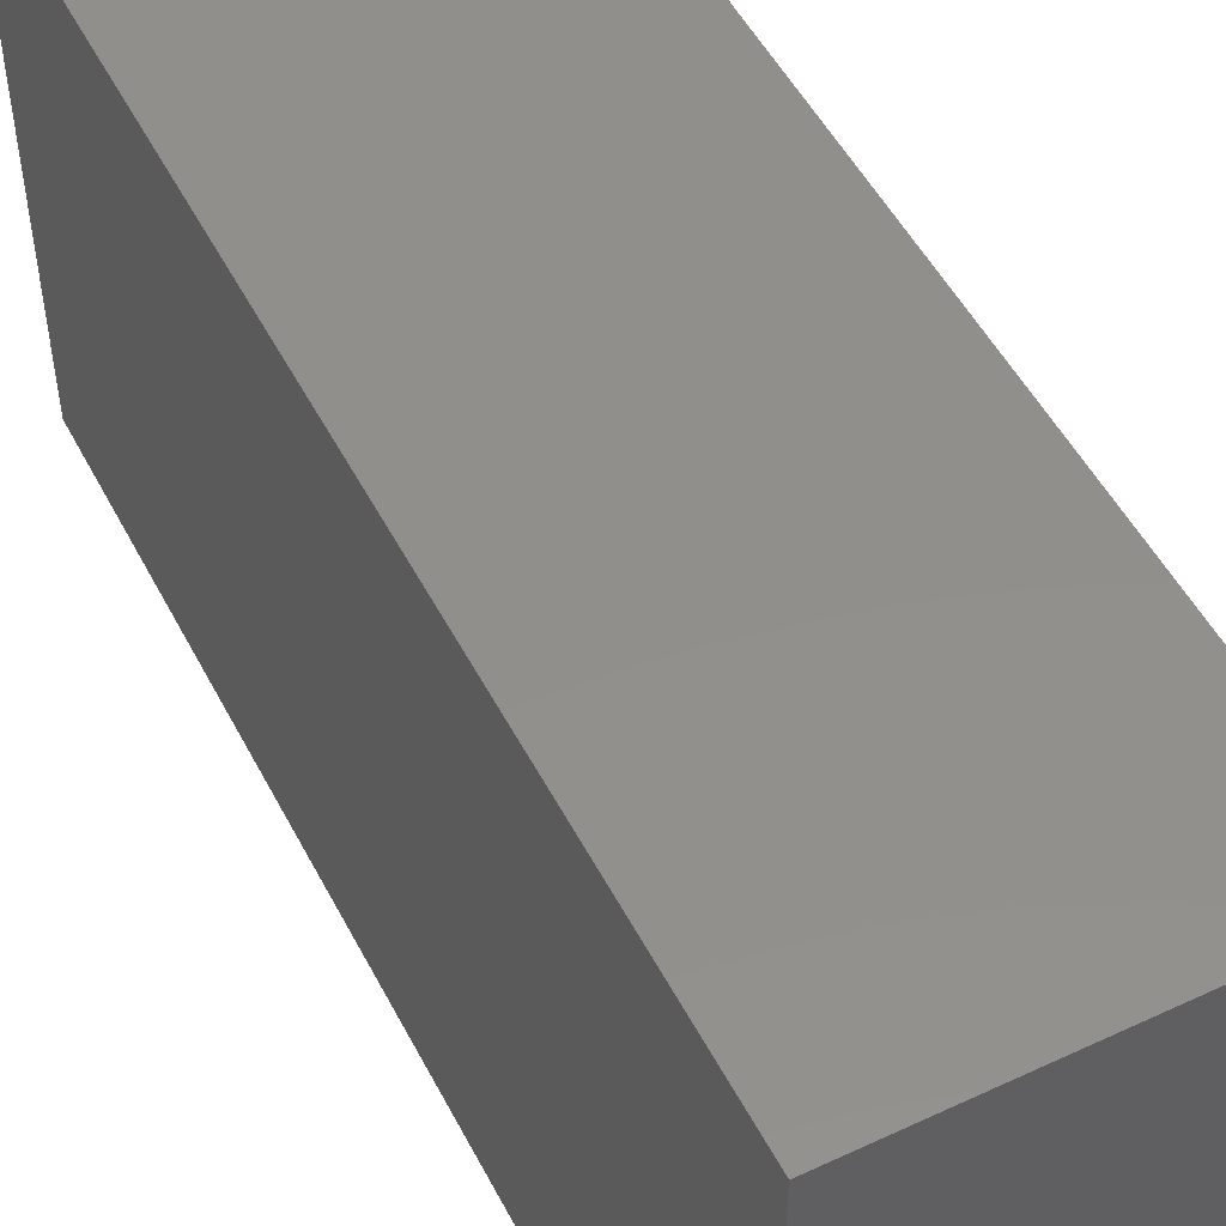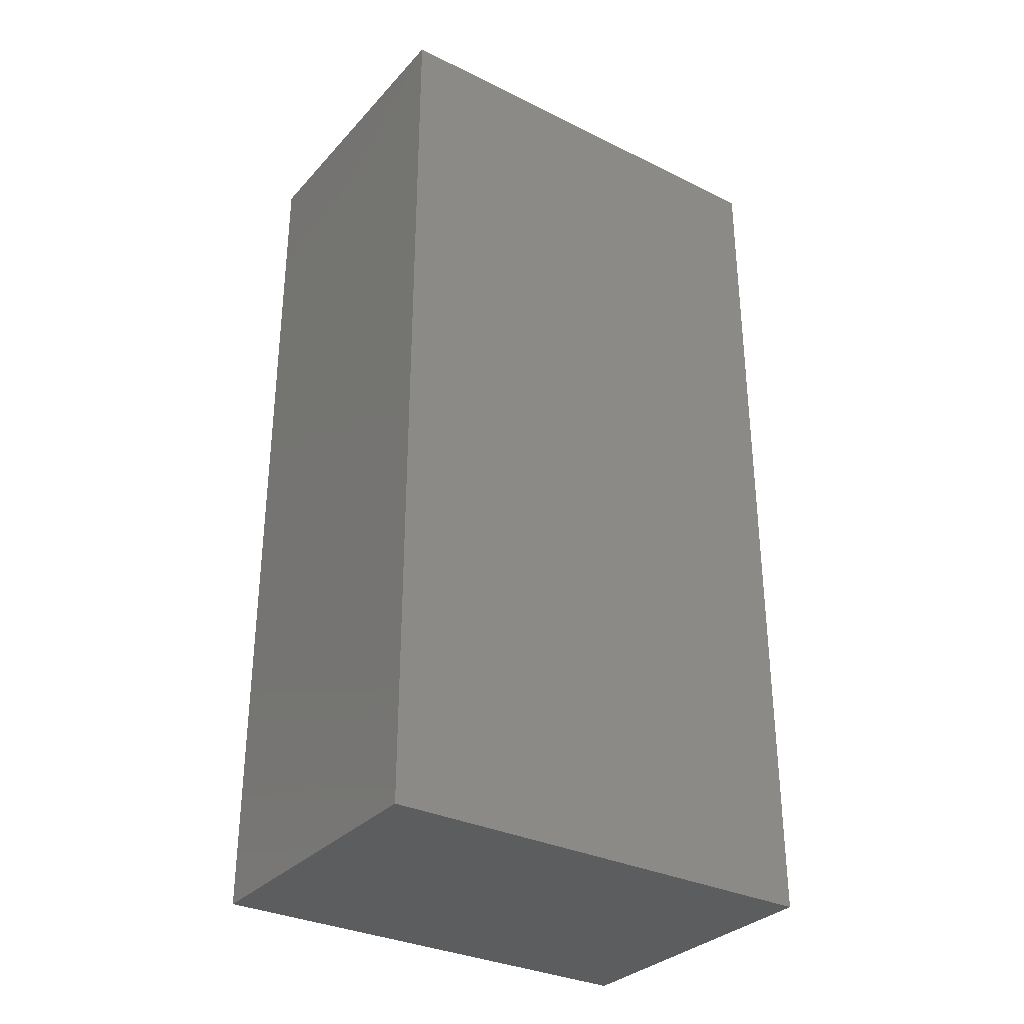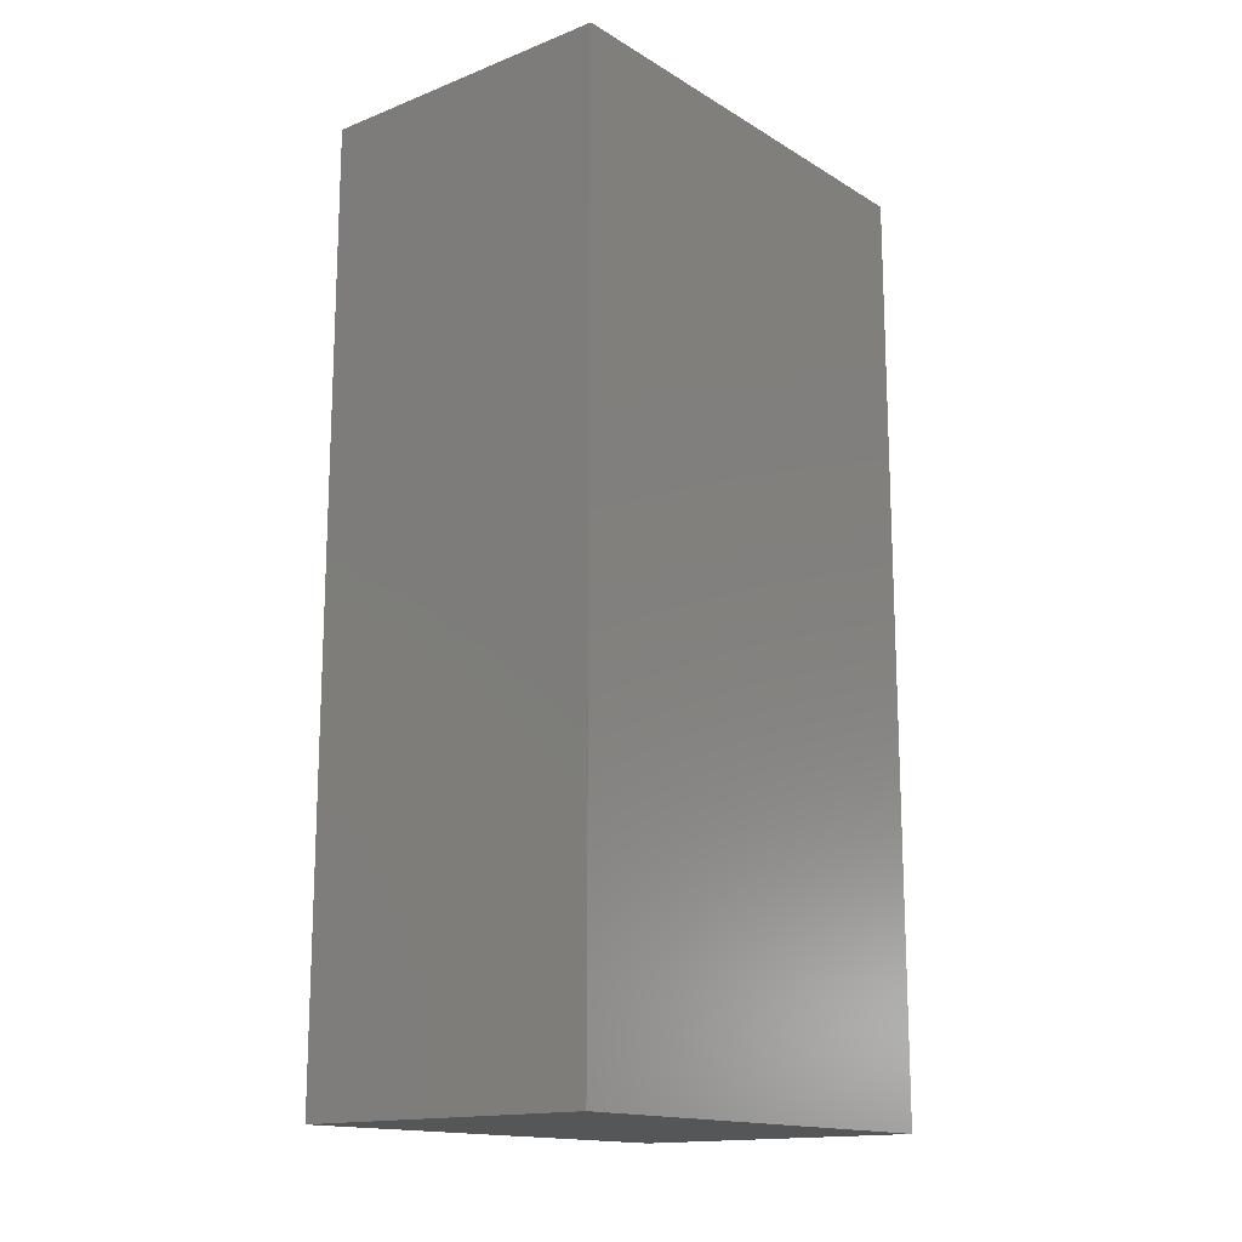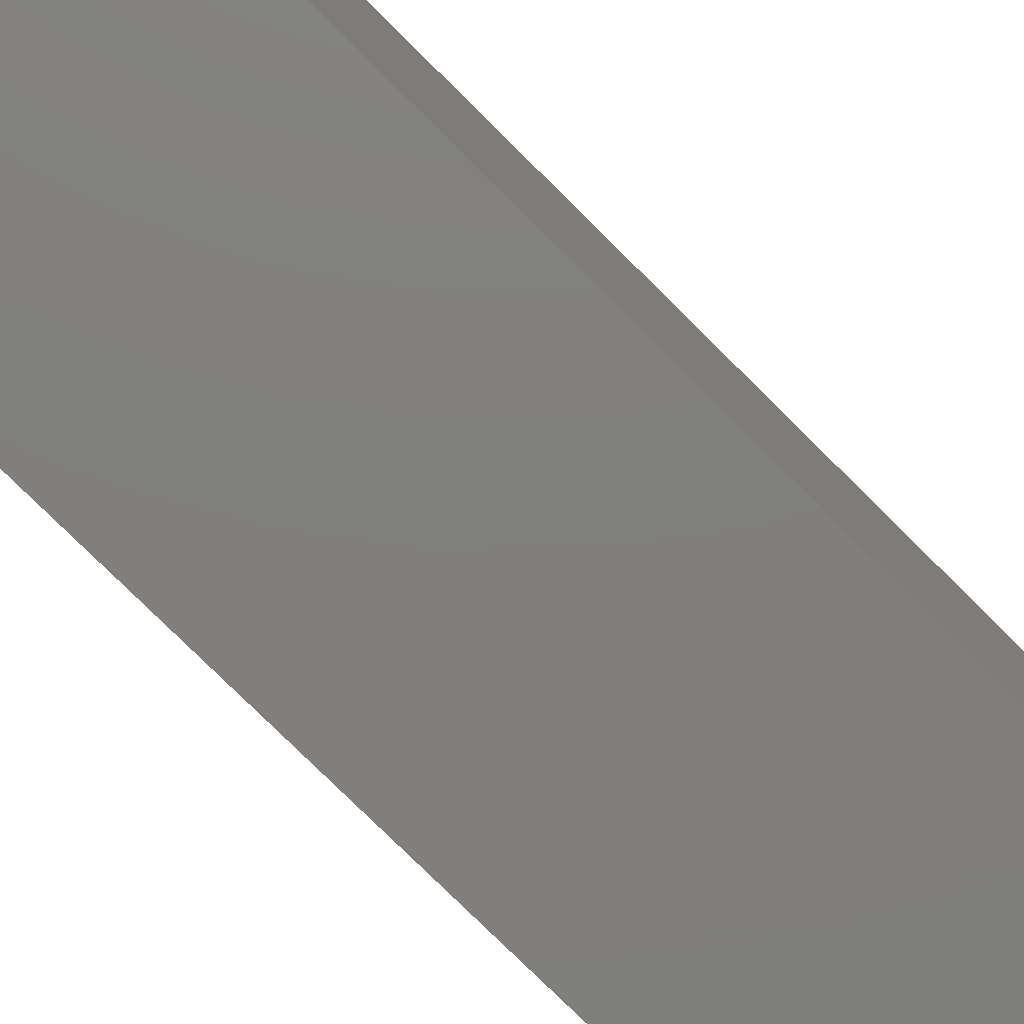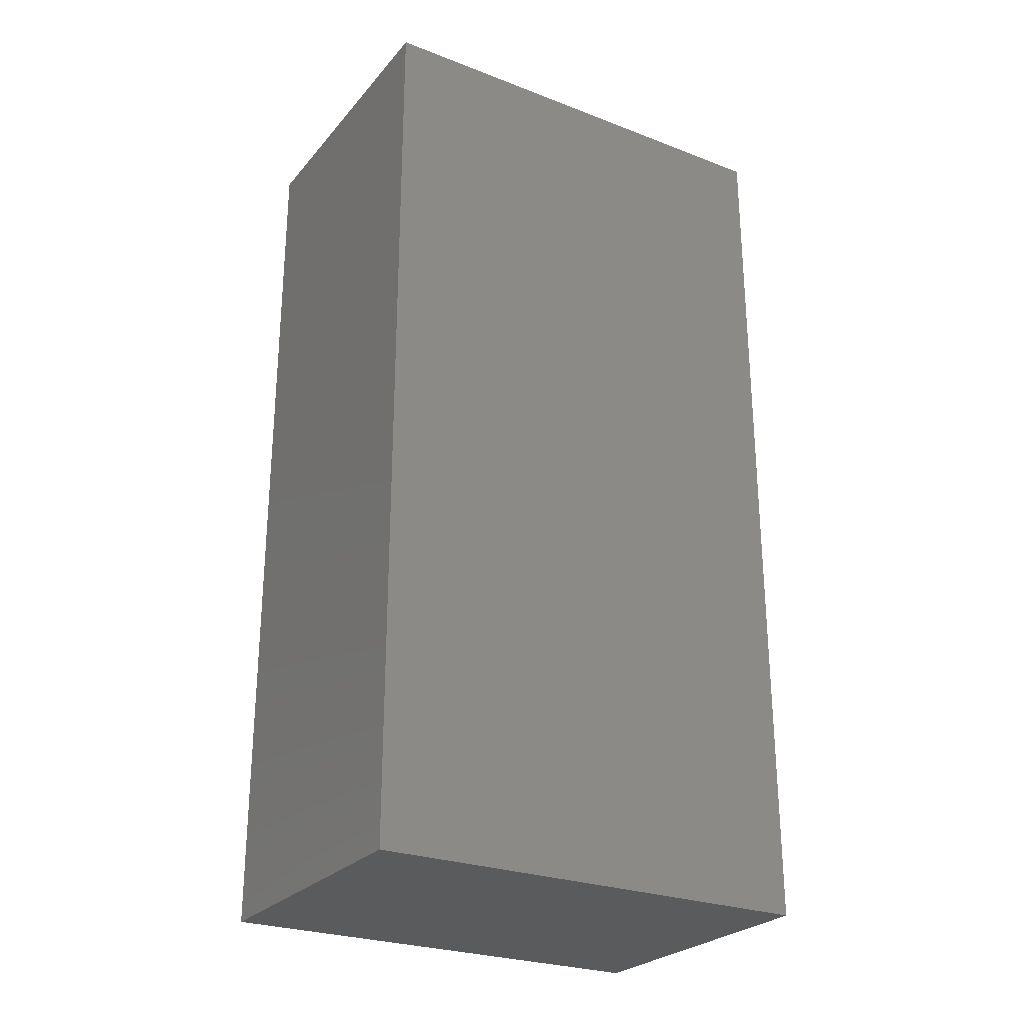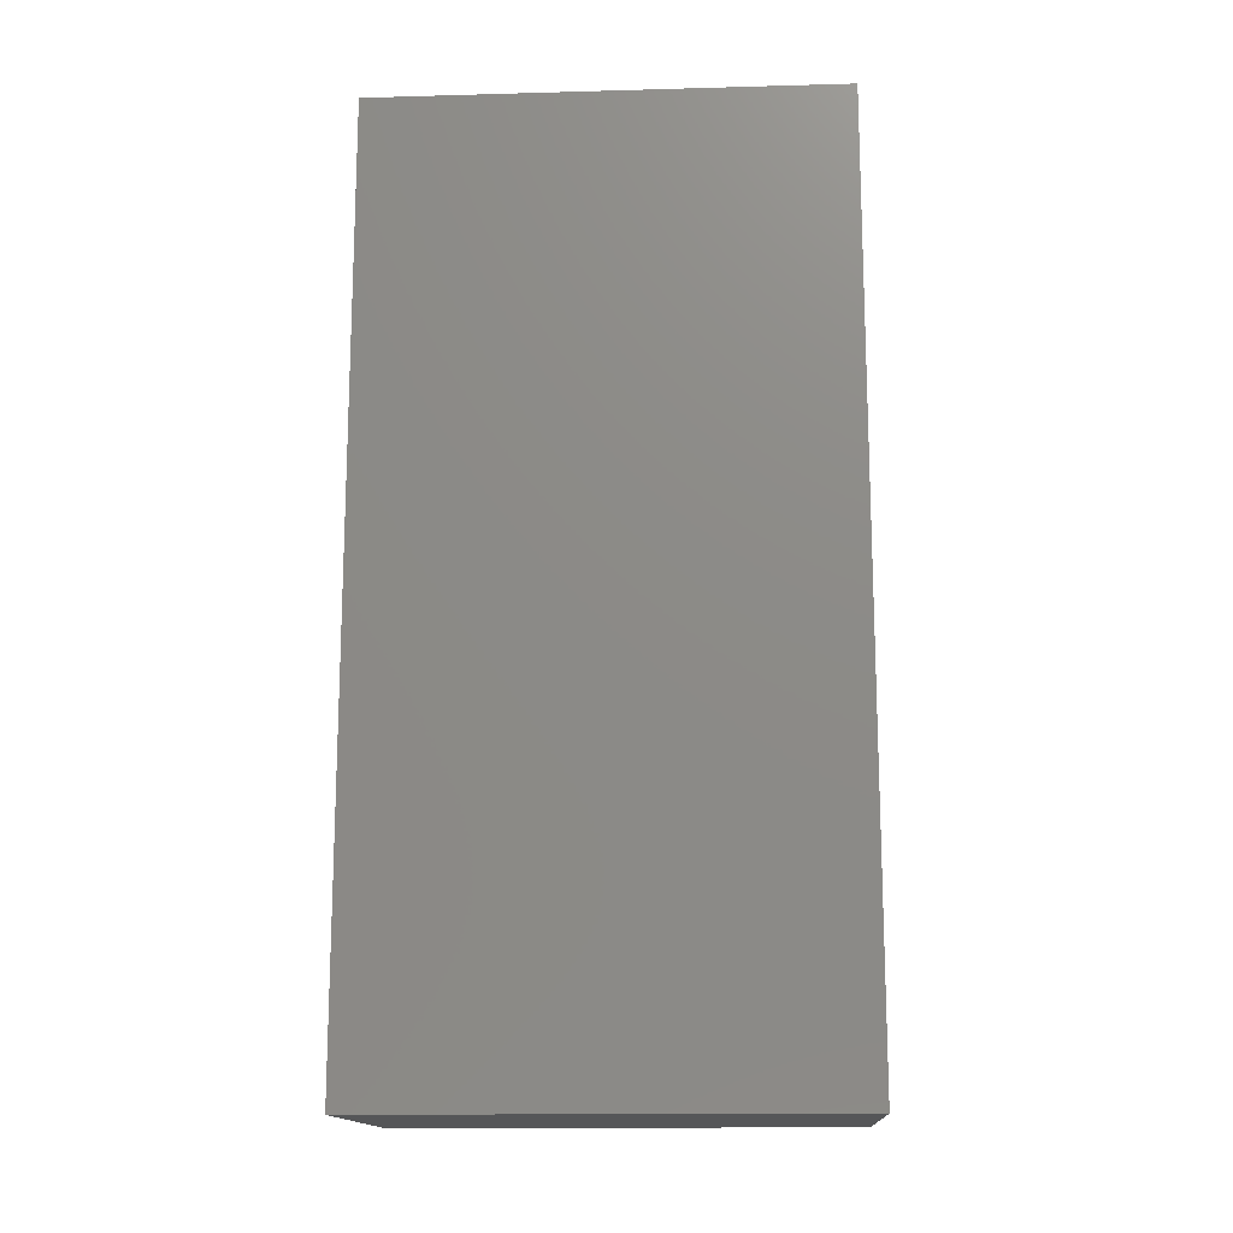
<metadata>
{"format":"stl","ext":"stl","renderer":"f3d","projection":"perspective","resolution":1024,"background":"white","views":[{"elev":51.2,"azim":153.1,"up":"+Z"},{"elev":-31.9,"azim":-124.6,"up":"+Y"},{"elev":-15.6,"azim":-140.9,"up":"+Y"},{"elev":-79.7,"azim":45.4,"up":"+Z"},{"elev":-26.4,"azim":59.0,"up":"+Y"},{"elev":-15.0,"azim":-86.6,"up":"+Y"}]}
</metadata>
<code>
# stl→obj: 8 verts, 12 faces
v 5.08 15.24 0
v 5.08 15.24 7.62
v 5.08 0 0
v 5.08 0 7.62
v 0 0 0
v 0 0 7.62
v 0 15.24 7.62
v 0 15.24 0
f 1 2 3
f 3 2 4
f 3 4 5
f 5 4 6
f 6 4 7
f 7 4 2
f 8 7 1
f 1 7 2
f 5 8 3
f 3 8 1
f 5 6 8
f 8 6 7

</code>
